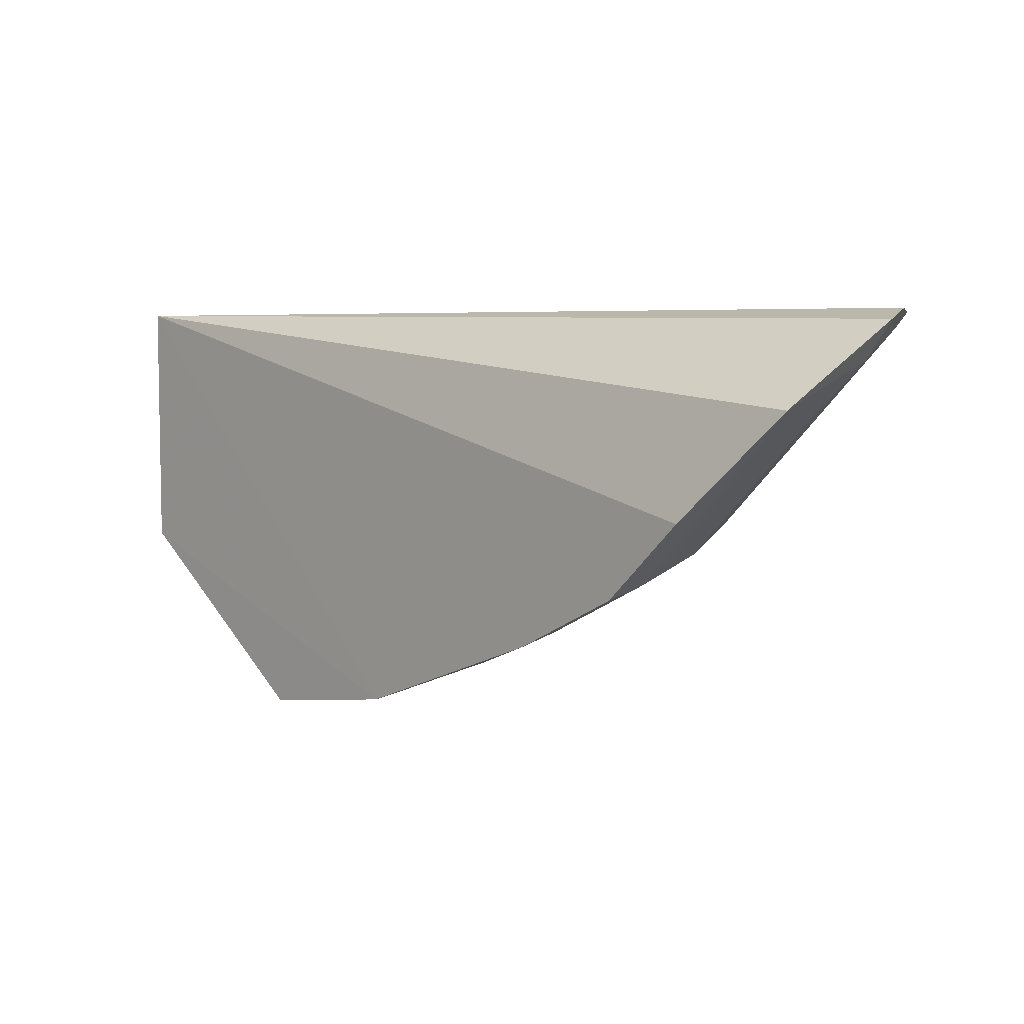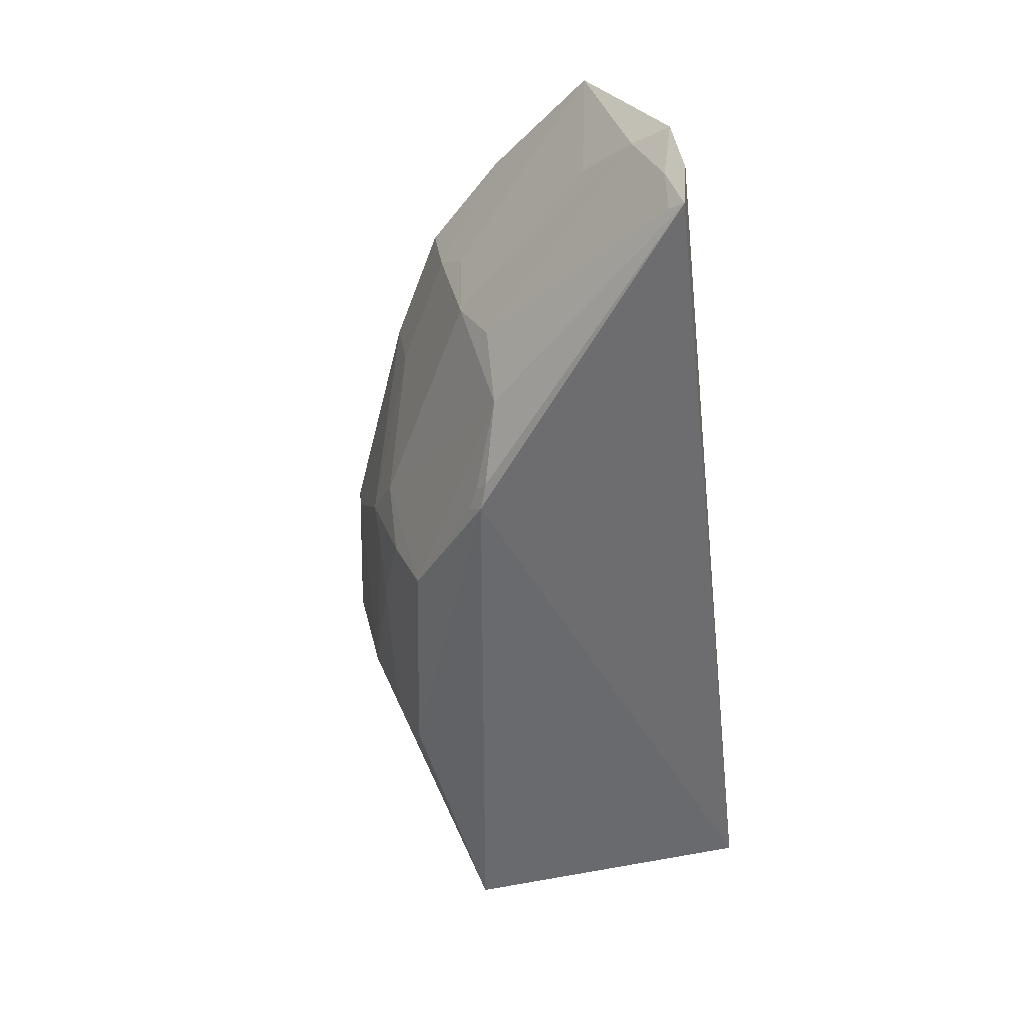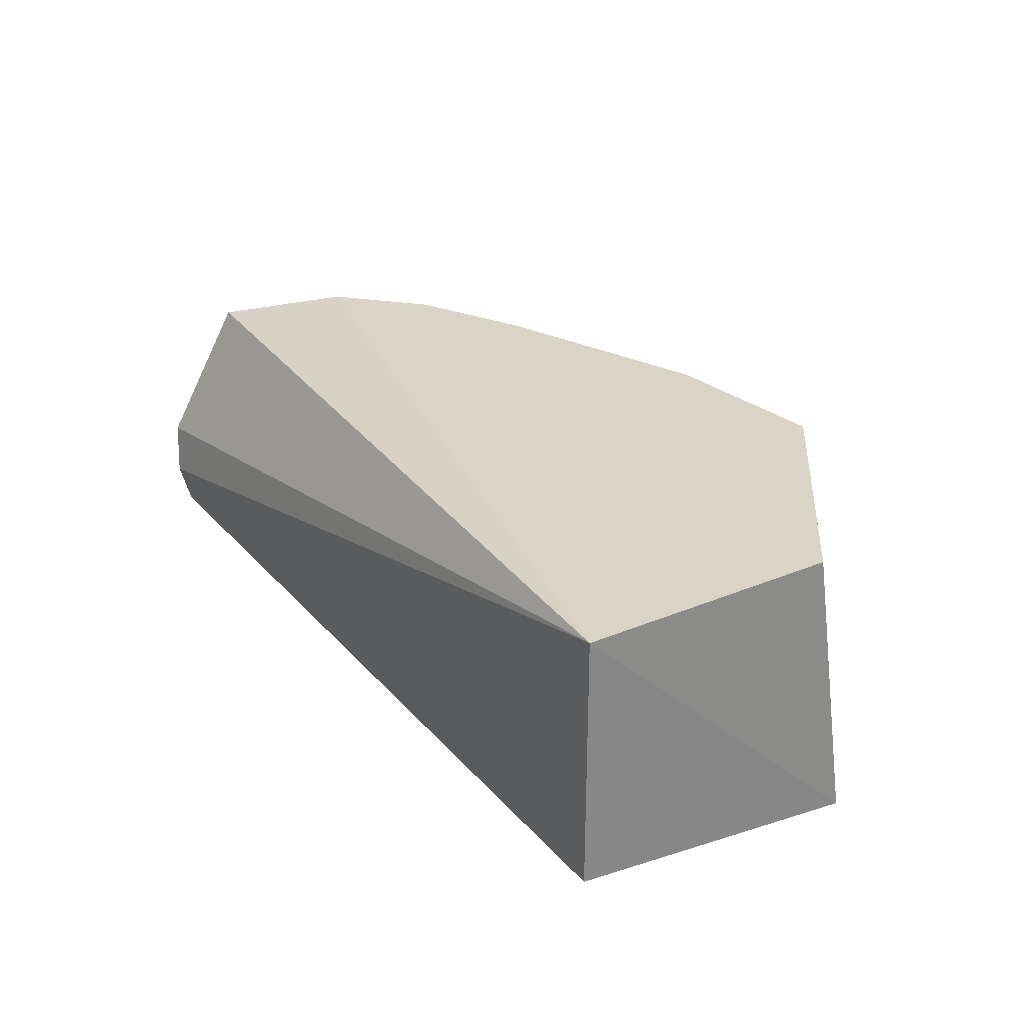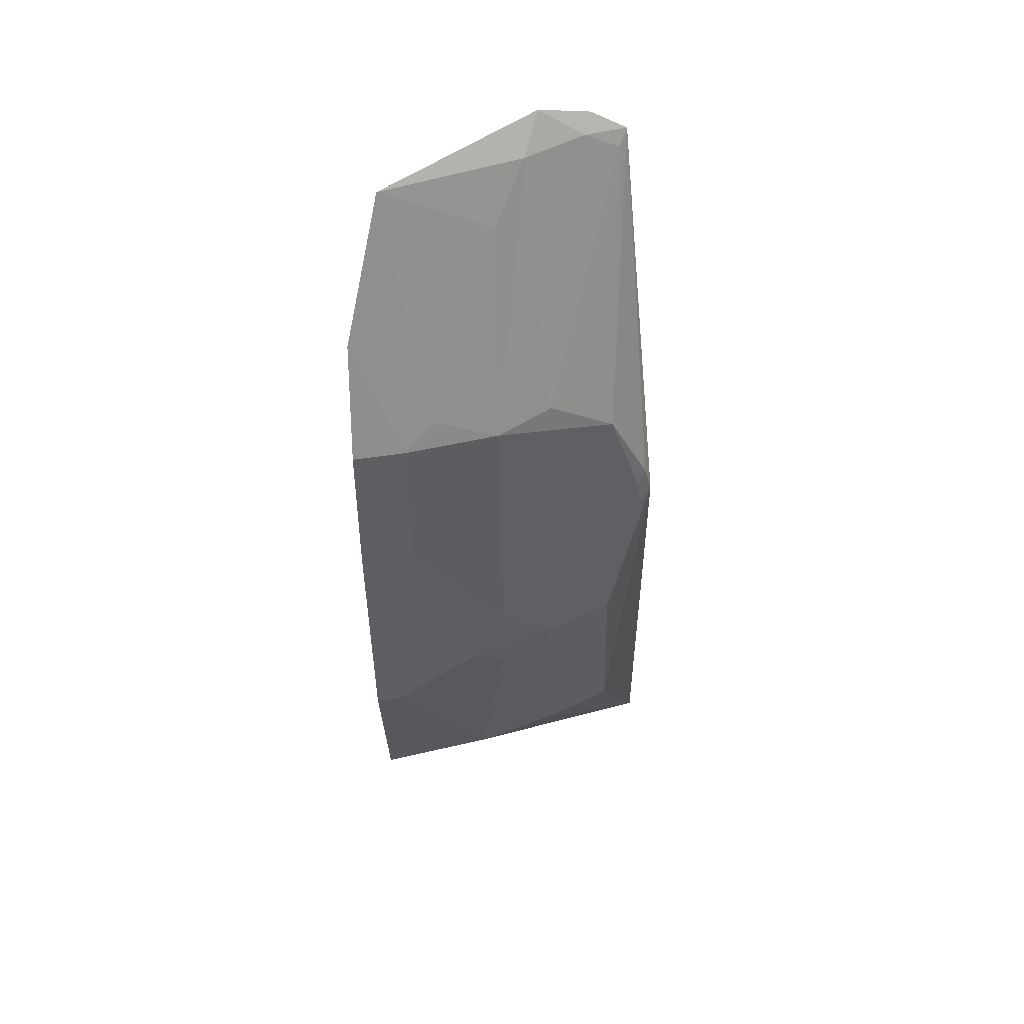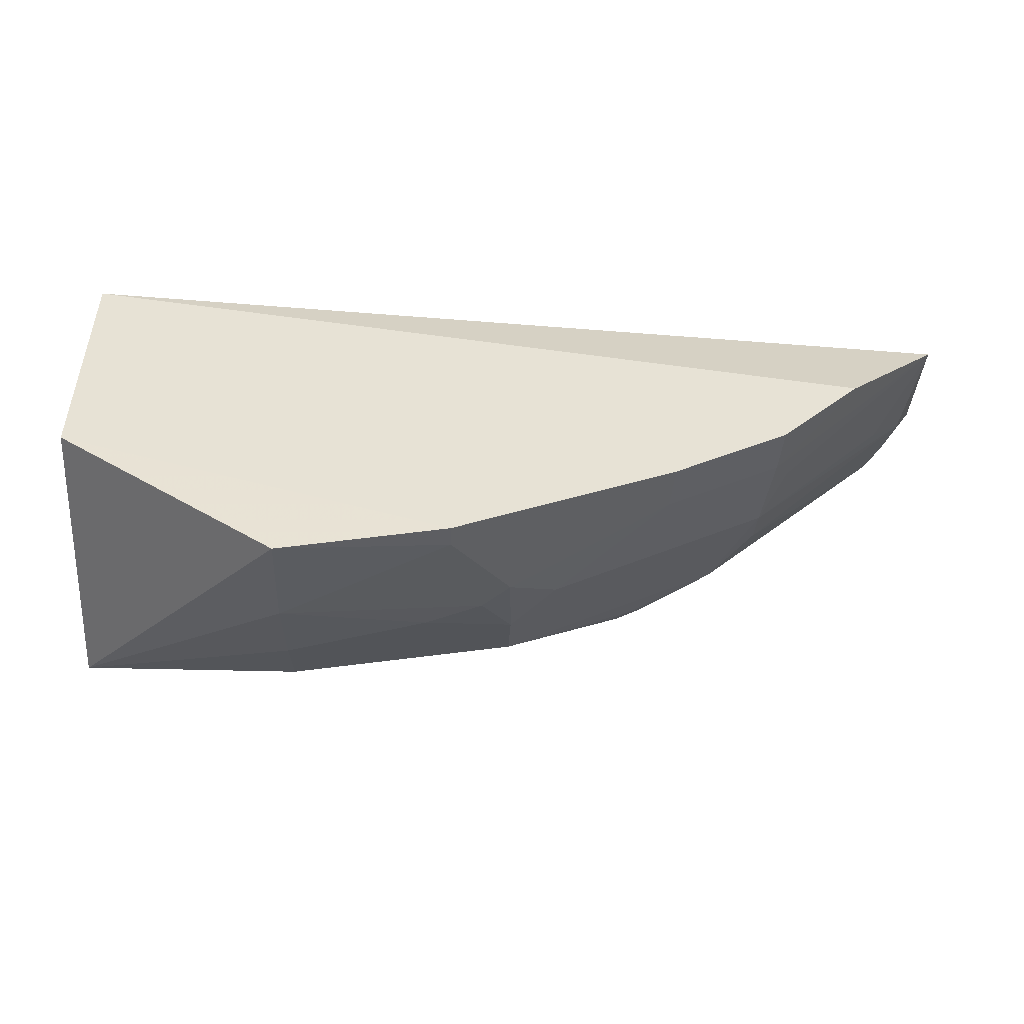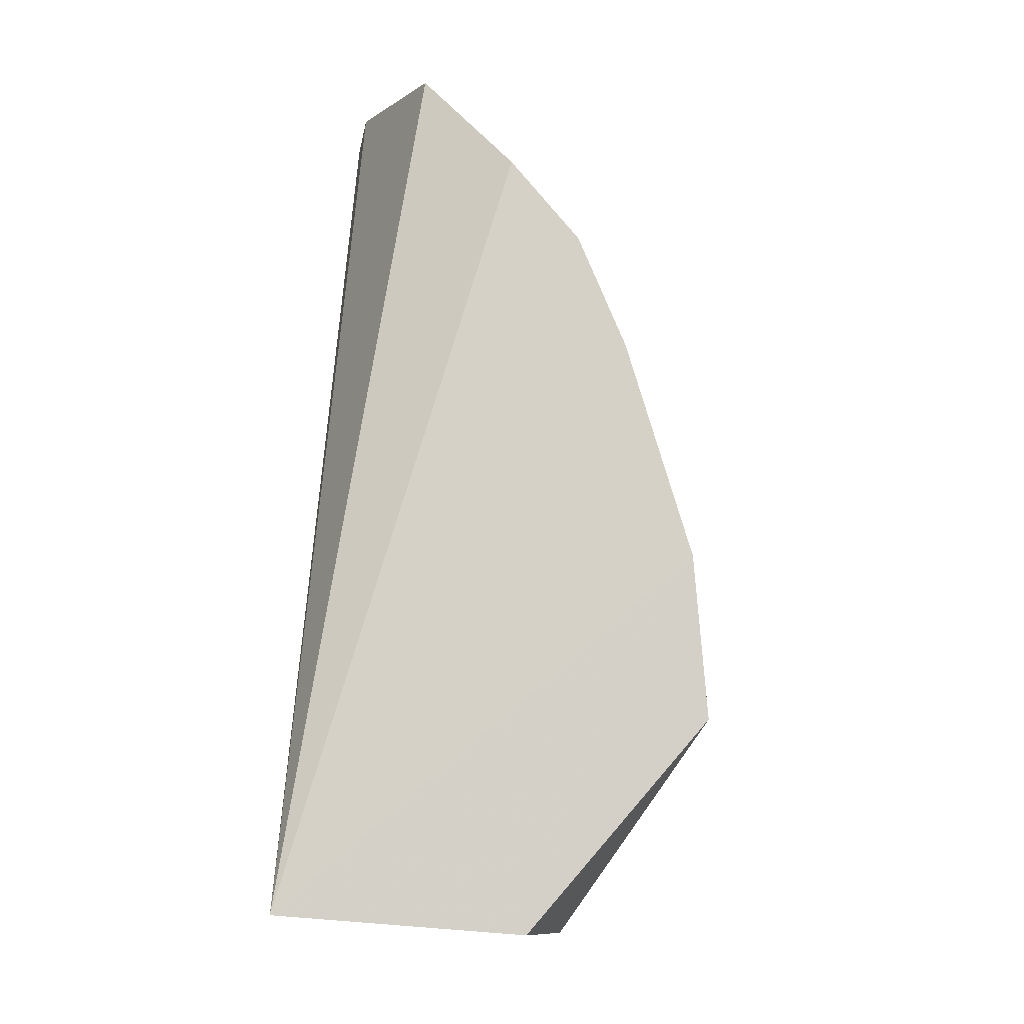
<metadata>
{"format":"obj","ext":"obj","renderer":"f3d","projection":"perspective","resolution":1024,"background":"white","views":[{"elev":6.2,"azim":45.7,"up":"+Y"},{"elev":-52.4,"azim":97.2,"up":"+Z"},{"elev":28.4,"azim":-122.2,"up":"+Z"},{"elev":-20.4,"azim":90.8,"up":"+Y"},{"elev":-49.5,"azim":0.1,"up":"+Y"},{"elev":79.5,"azim":-85.6,"up":"+Z"}]}
</metadata>
<code>
v 0.1112 -0.4772 -0.09142
v 0.3857 -0.2648 -0.1833
v 0.3818 -0.306 -0.1081
v -0.09848 -0.2652 -0.09276
v -0.102 -0.4234 -0.2442
v 0.3304 -0.3607 -0.09147
v 0.2036 -0.3845 -0.2429
v -0.09848 -0.4015 -0.09276
v -0.09848 -0.2652 -0.2291
v 0.2879 -0.4019 -0.09131
v 0.02052 -0.4482 -0.2227
v 0.02253 -0.4912 -0.09265
v 0.3755 -0.2596 -0.2084
v 0.1655 -0.445 -0.1634
v 0.2808 -0.3864 -0.1629
v 0.02045 -0.478 -0.1495
v 0.3652 -0.2621 -0.226
v 0.2275 -0.4326 -0.09135
v 0.1397 -0.4301 -0.2211
v 0.3756 -0.2847 -0.1767
v 0.2857 -0.3975 -0.1173
v 0.02039 -0.4625 -0.192
v 0.1411 -0.4592 -0.1485
v 0.257 -0.3704 -0.2209
v 0.3563 -0.3109 -0.1629
v 0.3716 -0.27 -0.2056
v 0.294 -0.3849 -0.132
v 0.2253 -0.4282 -0.1175
v 0.111 -0.476 -0.1035
v 0.1411 -0.4441 -0.1904
v 0.2166 -0.3803 -0.2397
v 0.2807 -0.3716 -0.1892
v 0.09551 -0.4585 -0.1749
v 0.2118 -0.3859 -0.2355
v 0.3608 -0.2699 -0.2224
v 0.1257 -0.4577 -0.1632
v 0.1994 -0.3914 -0.2366
f 3 2 4
f 6 3 4
f 8 1 4
f 8 4 5
f 9 5 4
f 9 7 5
f 10 6 4
f 10 4 1
f 11 5 7
f 12 8 5
f 12 1 8
f 13 9 4
f 13 4 2
f 16 12 5
f 17 7 9
f 17 9 13
f 18 10 1
f 19 11 7
f 20 2 3
f 21 3 6
f 21 6 10
f 21 10 18
f 22 16 5
f 22 5 11
f 24 15 14
f 24 14 19
f 25 20 3
f 25 15 20
f 26 2 20
f 26 17 13
f 26 13 2
f 27 21 15
f 27 3 21
f 27 25 3
f 27 15 25
f 28 21 18
f 28 14 15
f 28 15 21
f 28 23 14
f 28 18 23
f 29 1 12
f 29 12 16
f 29 16 23
f 29 23 18
f 29 18 1
f 30 19 14
f 30 14 23
f 30 11 19
f 31 7 17
f 31 17 24
f 32 20 15
f 32 15 24
f 33 16 22
f 33 22 11
f 33 11 30
f 34 31 24
f 34 24 19
f 35 32 24
f 35 24 17
f 35 17 26
f 35 26 20
f 35 20 32
f 36 33 30
f 36 30 23
f 36 23 16
f 36 16 33
f 37 34 19
f 37 19 7
f 37 7 31
f 37 31 34

</code>
